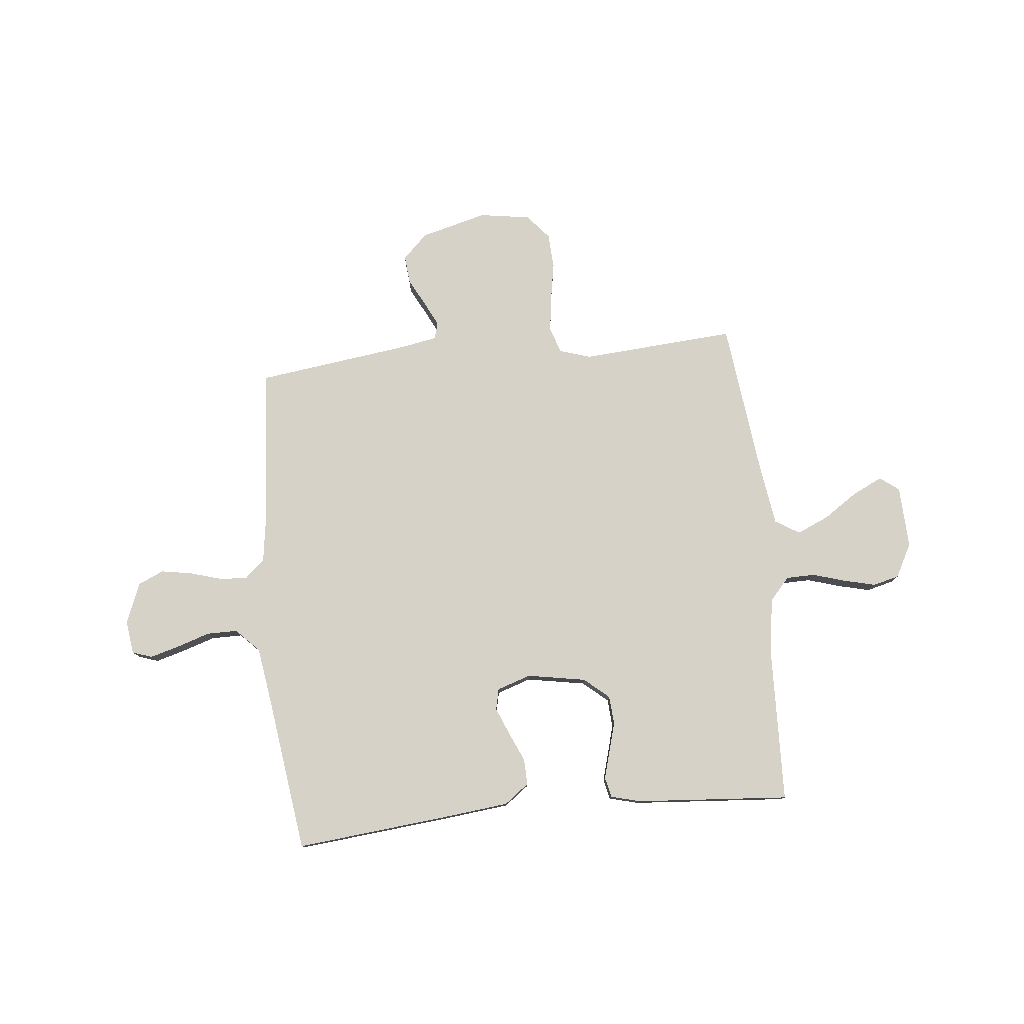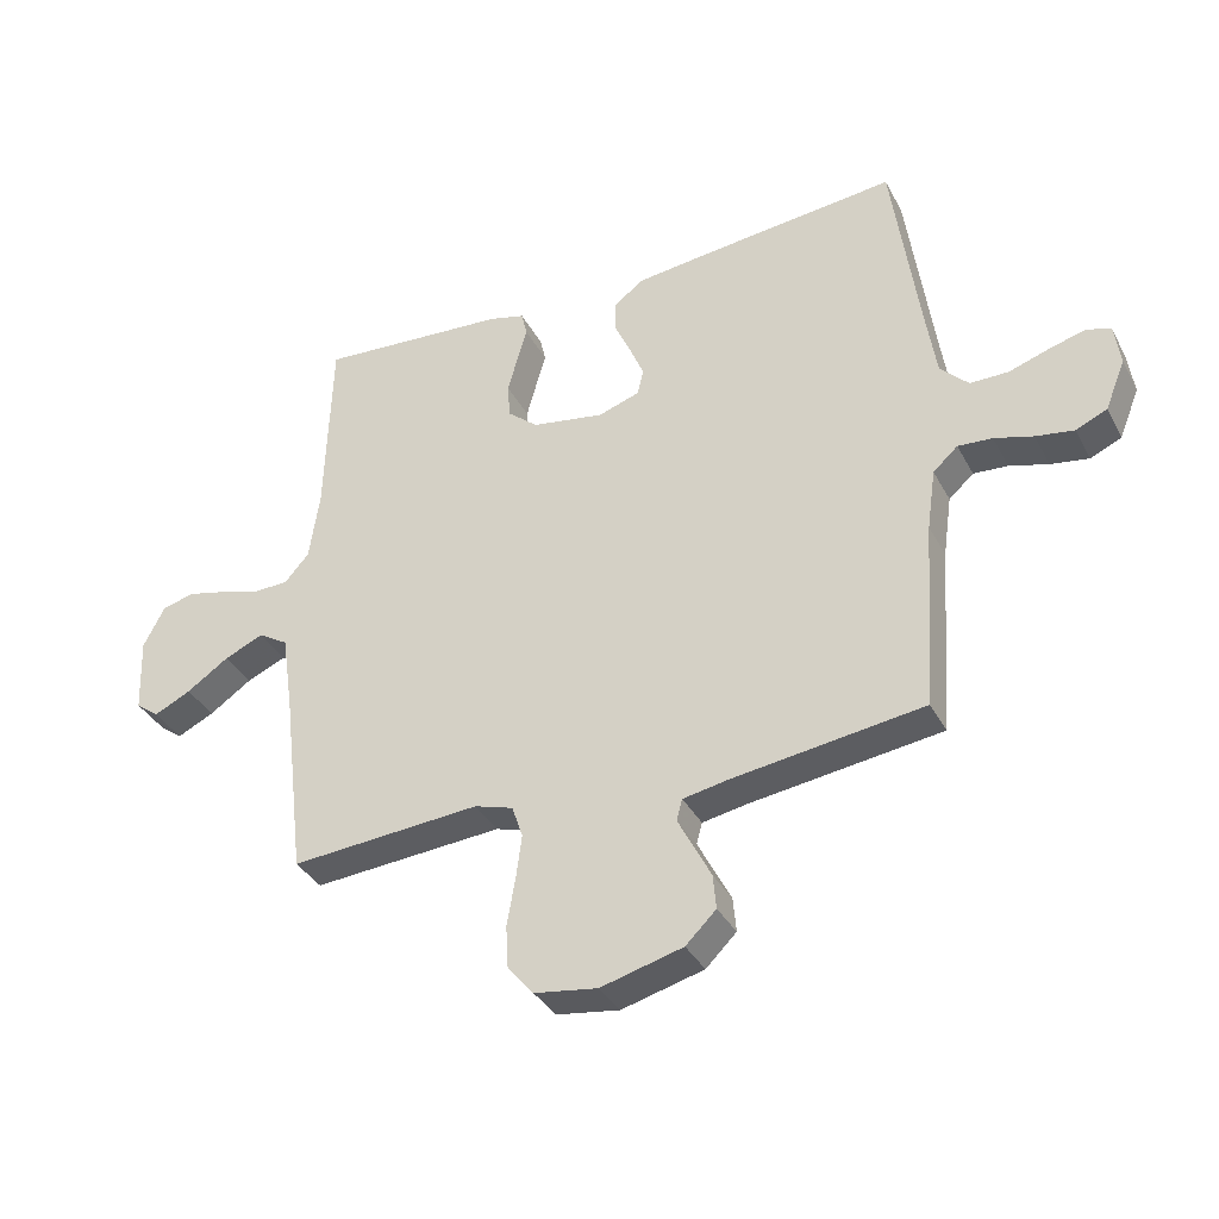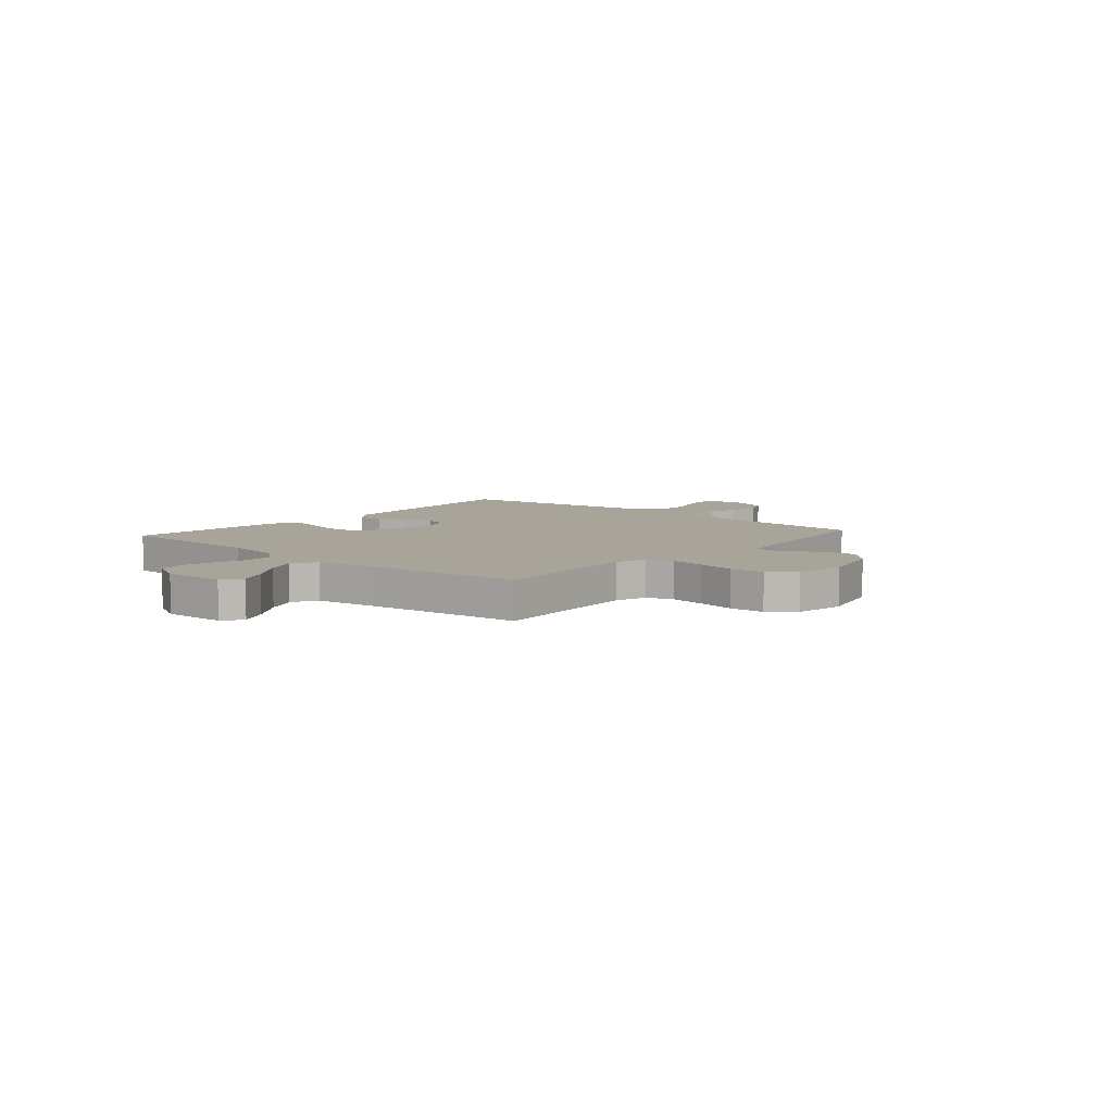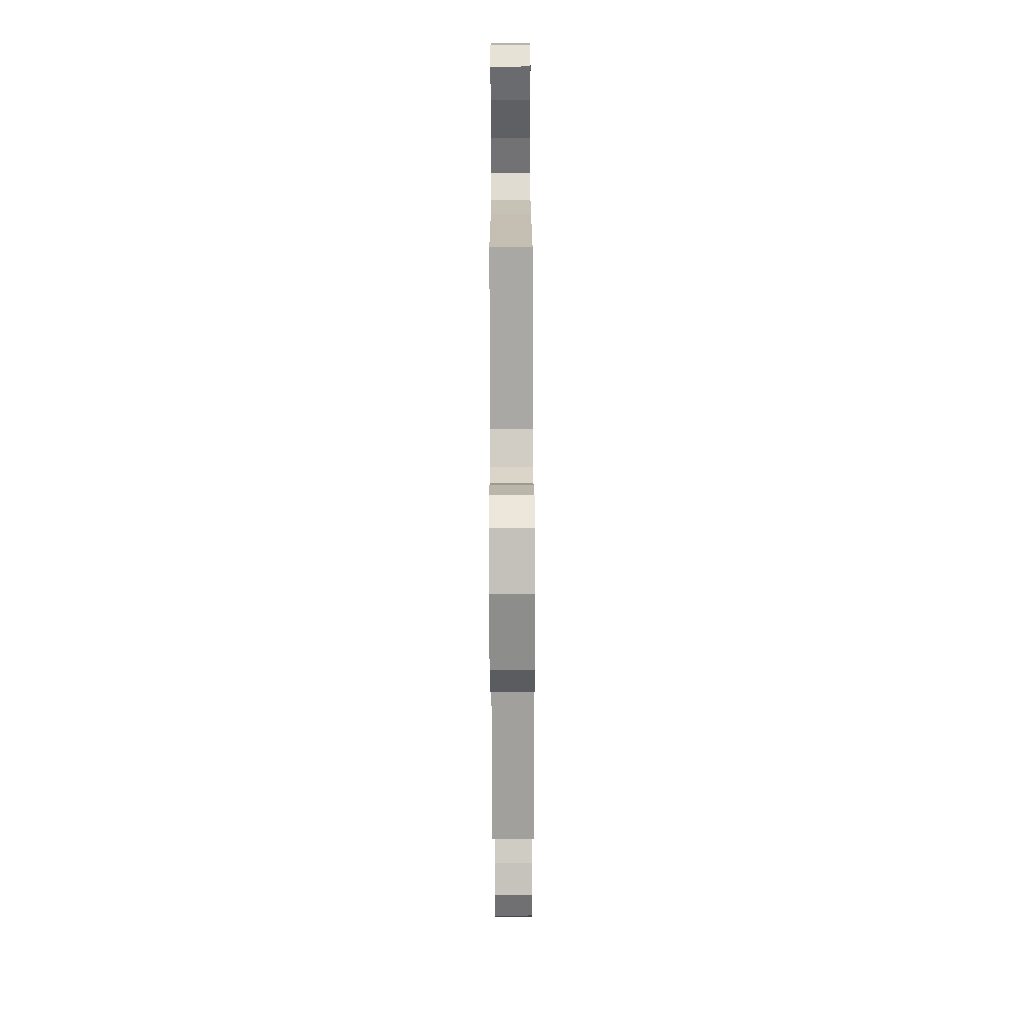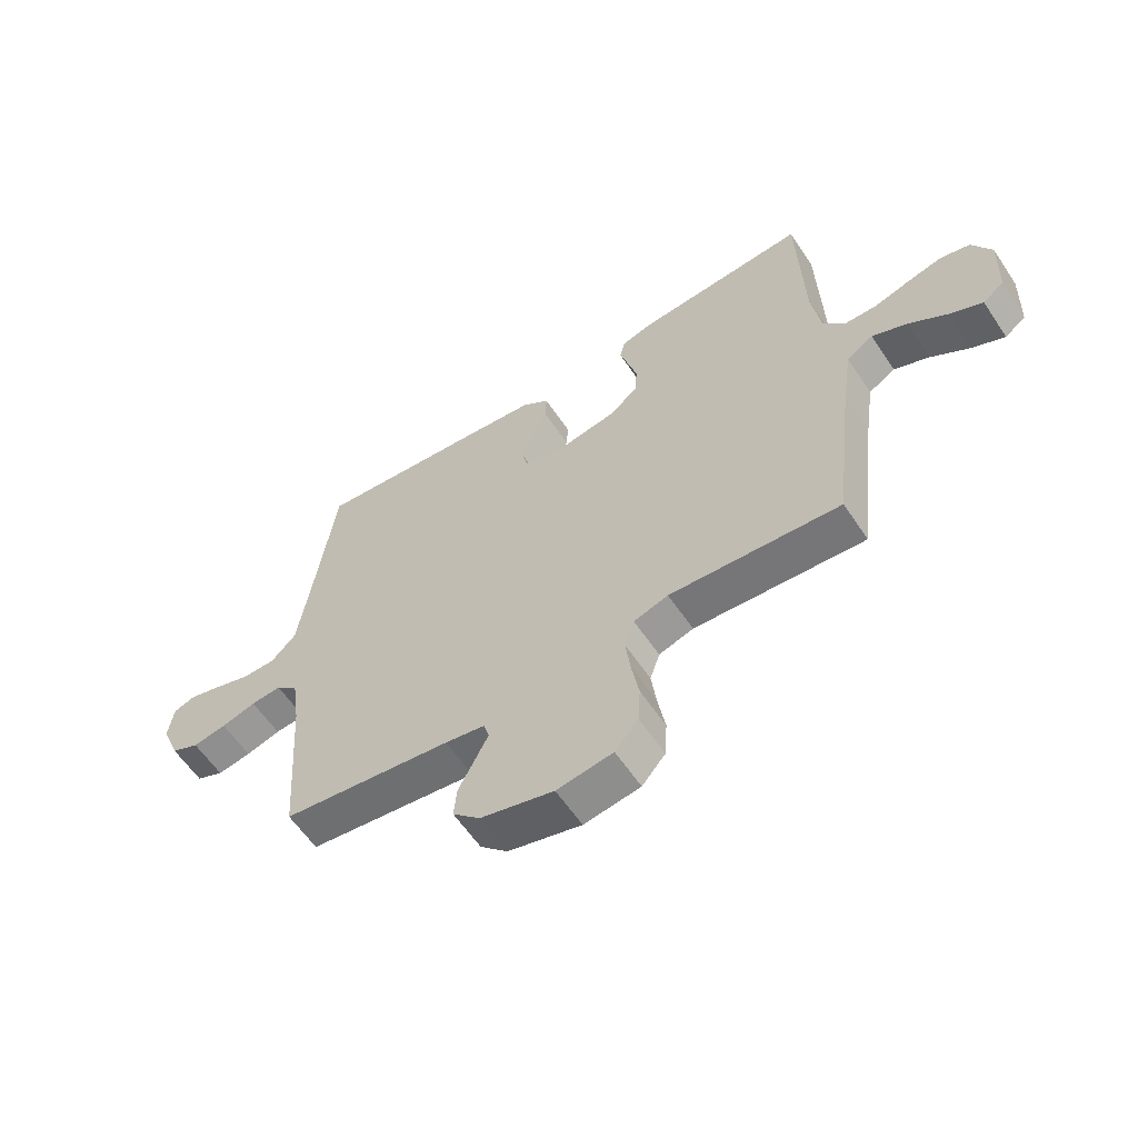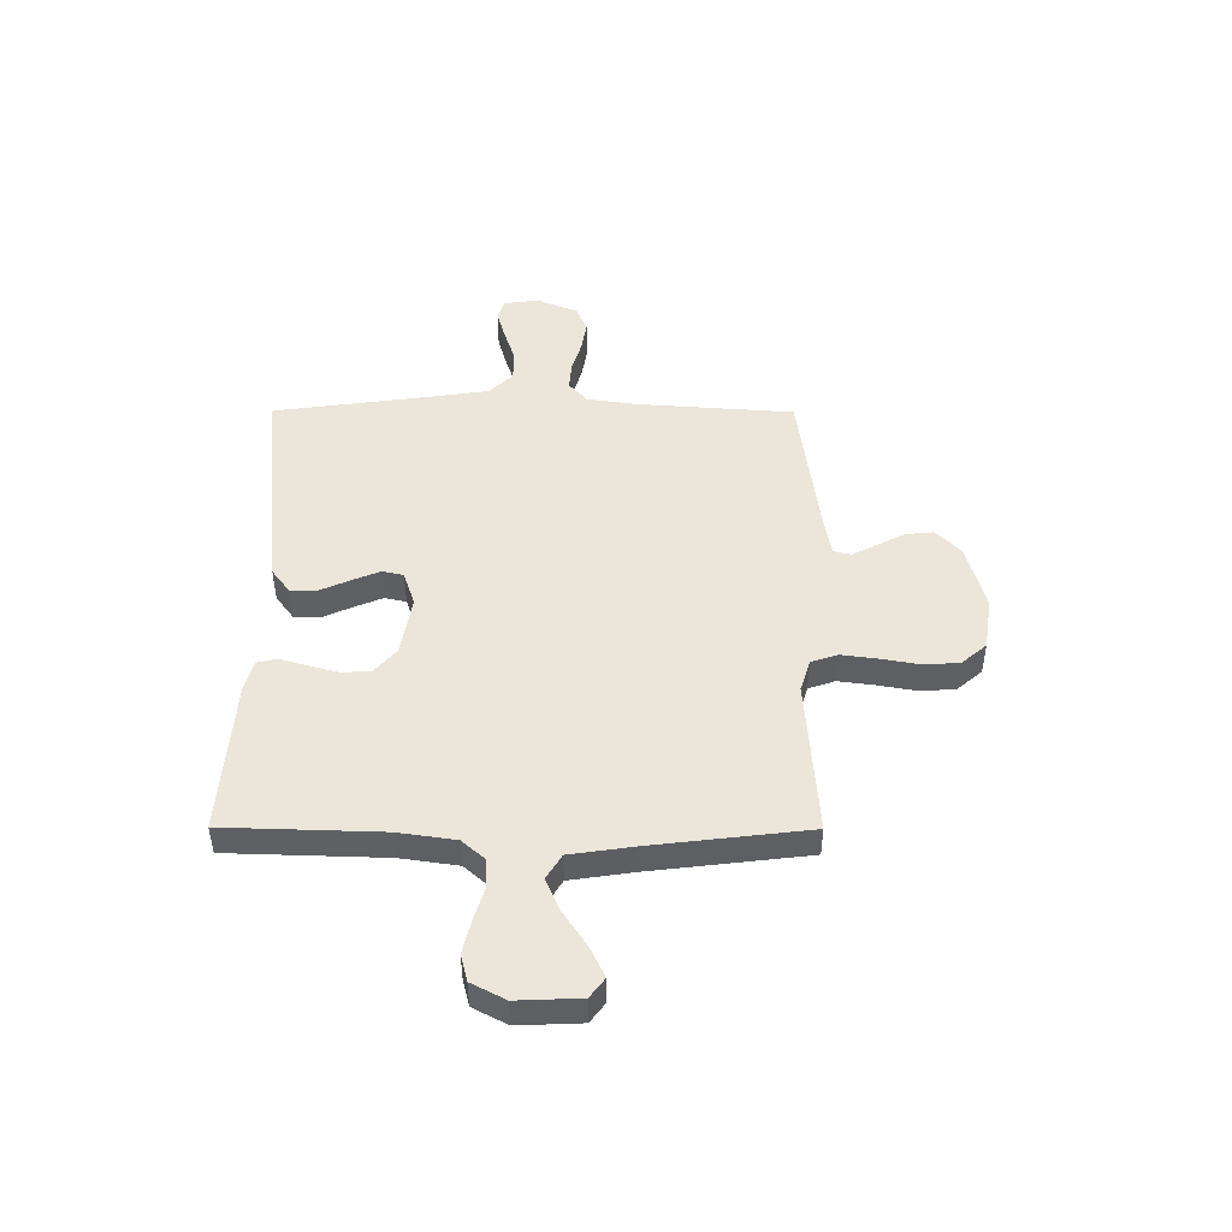
<metadata>
{"format":"obj","ext":"obj","renderer":"f3d","projection":"perspective","resolution":1024,"background":"white","views":[{"elev":78.6,"azim":-5.7,"up":"+Y"},{"elev":-36.1,"azim":-154.9,"up":"+Z"},{"elev":7.1,"azim":131.0,"up":"+Y"},{"elev":-79.2,"azim":90.2,"up":"+Z"},{"elev":-59.7,"azim":33.7,"up":"+Z"},{"elev":47.5,"azim":90.2,"up":"+Y"}]}
</metadata>
<code>
v -0.5 0.07 -0.5
v -0.521 0.07 -0.2
v -0.535 0.07 -0.103
v -0.574 0.07 -0.068
v -0.628 0.07 -0.072
v -0.689 0.07 -0.09
v -0.749 0.07 -0.1
v -0.798 0.07 -0.078
v -0.83 0.07 0
v -0.821 0.07 0.066
v -0.783 0.07 0.079
v -0.726 0.07 0.063
v -0.662 0.07 0.042
v -0.602 0.07 0.042
v -0.558 0.07 0.087
v -0.541 0.07 0.2
v -0.5 0.07 0.5
v -0.2 0.07 0.47
v -0.074 0.07 0.456
v -0.026 0.07 0.42
v -0.028 0.07 0.369
v -0.053 0.07 0.313
v -0.075 0.07 0.26
v -0.066 0.07 0.219
v 0 0.07 0.197
v 0.114 0.07 0.217
v 0.162 0.07 0.258
v 0.166 0.07 0.313
v 0.15 0.07 0.371
v 0.135 0.07 0.424
v 0.144 0.07 0.463
v 0.2 0.07 0.478
v 0.5 0.07 0.5
v 0.509 0.07 0.2
v 0.525 0.07 0.089
v 0.564 0.07 0.045
v 0.62 0.07 0.044
v 0.683 0.07 0.063
v 0.745 0.07 0.078
v 0.796 0.07 0.065
v 0.83 0.07 0
v 0.825 0.07 -0.121
v 0.788 0.07 -0.149
v 0.73 0.07 -0.121
v 0.663 0.07 -0.076
v 0.601 0.07 -0.049
v 0.554 0.07 -0.078
v 0.536 0.07 -0.2
v 0.5 0.07 -0.5
v 0.2 0.07 -0.478
v 0.139 0.07 -0.497
v 0.122 0.07 -0.548
v 0.131 0.07 -0.617
v 0.144 0.07 -0.691
v 0.14 0.07 -0.759
v 0.099 0.07 -0.807
v 0 0.07 -0.822
v -0.129 0.07 -0.788
v -0.177 0.07 -0.741
v -0.172 0.07 -0.687
v -0.144 0.07 -0.633
v -0.12 0.07 -0.586
v -0.129 0.07 -0.553
v -0.2 0.07 -0.54
v -0.5 0 -0.5
v -0.521 0 -0.2
v -0.535 0 -0.103
v -0.574 0 -0.068
v -0.628 0 -0.072
v -0.689 0 -0.09
v -0.749 0 -0.1
v -0.798 0 -0.078
v -0.83 0 0
v -0.821 0 0.066
v -0.783 0 0.079
v -0.726 0 0.063
v -0.662 0 0.042
v -0.602 0 0.042
v -0.558 0 0.087
v -0.541 0 0.2
v -0.5 0 0.5
v -0.2 0 0.47
v -0.074 0 0.456
v -0.026 0 0.42
v -0.028 0 0.369
v -0.053 0 0.313
v -0.075 0 0.26
v -0.066 0 0.219
v 0 0 0.197
v 0.114 0 0.217
v 0.162 0 0.258
v 0.166 0 0.313
v 0.15 0 0.371
v 0.135 0 0.424
v 0.144 0 0.463
v 0.2 0 0.478
v 0.5 0 0.5
v 0.509 0 0.2
v 0.525 0 0.089
v 0.564 0 0.045
v 0.62 0 0.044
v 0.683 0 0.063
v 0.745 0 0.078
v 0.796 0 0.065
v 0.83 0 0
v 0.825 0 -0.121
v 0.788 0 -0.149
v 0.73 0 -0.121
v 0.663 0 -0.076
v 0.601 0 -0.049
v 0.554 0 -0.078
v 0.536 0 -0.2
v 0.5 0 -0.5
v 0.2 0 -0.478
v 0.139 0 -0.497
v 0.122 0 -0.548
v 0.131 0 -0.617
v 0.144 0 -0.691
v 0.14 0 -0.759
v 0.099 0 -0.807
v 0 0 -0.822
v -0.129 0 -0.788
v -0.177 0 -0.741
v -0.172 0 -0.687
v -0.144 0 -0.633
v -0.12 0 -0.586
v -0.129 0 -0.553
v -0.2 0 -0.54
f 59 60 61
f 58 59 61
f 57 58 61
f 56 57 61
f 55 56 61
f 54 55 61
f 53 54 61
f 52 53 61 62
f 51 52 62 63
f 48 49 50
f 51 63 64
f 50 51 64
f 48 50 64
f 47 48 64
f 43 44 45
f 42 43 45
f 41 42 45
f 40 41 45
f 39 40 45
f 38 39 45
f 37 38 45
f 36 37 45 46
f 64 1 2
f 47 64 2
f 46 47 2
f 36 46 2
f 35 36 2
f 32 33 34
f 31 32 34
f 30 31 34
f 29 30 34
f 20 21 22
f 19 20 22
f 18 19 22
f 17 18 22
f 16 17 22
f 15 16 22 23
f 14 15 23 24
f 11 12 13
f 10 11 13
f 9 10 13
f 8 9 13
f 7 8 13
f 6 7 13
f 5 6 13
f 4 5 13 14
f 14 24 25
f 4 14 25
f 3 4 25
f 28 29 34 35
f 27 28 35
f 26 27 35
f 25 26 35
f 3 25 35
f 2 3 35
f 125 124 123
f 125 123 122
f 125 122 121
f 125 121 120
f 125 120 119
f 125 119 118
f 125 118 117
f 126 125 117 116
f 127 126 116 115
f 114 113 112
f 128 127 115
f 128 115 114
f 128 114 112
f 128 112 111
f 109 108 107
f 109 107 106
f 109 106 105
f 109 105 104
f 109 104 103
f 109 103 102
f 109 102 101
f 110 109 101 100
f 66 65 128
f 66 128 111
f 66 111 110
f 66 110 100
f 66 100 99
f 98 97 96
f 98 96 95
f 98 95 94
f 98 94 93
f 86 85 84
f 86 84 83
f 86 83 82
f 86 82 81
f 86 81 80
f 87 86 80 79
f 88 87 79 78
f 77 76 75
f 77 75 74
f 77 74 73
f 77 73 72
f 77 72 71
f 77 71 70
f 77 70 69
f 78 77 69 68
f 89 88 78
f 89 78 68
f 89 68 67
f 99 98 93 92
f 99 92 91
f 99 91 90
f 99 90 89
f 99 89 67
f 99 67 66
f 1 65 66 2
f 2 66 67 3
f 3 67 68 4
f 4 68 69 5
f 5 69 70 6
f 6 70 71 7
f 7 71 72 8
f 8 72 73 9
f 9 73 74 10
f 10 74 75 11
f 11 75 76 12
f 12 76 77 13
f 13 77 78 14
f 14 78 79 15
f 15 79 80 16
f 16 80 81 17
f 17 81 82 18
f 18 82 83 19
f 19 83 84 20
f 20 84 85 21
f 21 85 86 22
f 22 86 87 23
f 23 87 88 24
f 24 88 89 25
f 25 89 90 26
f 26 90 91 27
f 27 91 92 28
f 28 92 93 29
f 29 93 94 30
f 30 94 95 31
f 31 95 96 32
f 32 96 97 33
f 33 97 98 34
f 34 98 99 35
f 35 99 100 36
f 36 100 101 37
f 37 101 102 38
f 38 102 103 39
f 39 103 104 40
f 40 104 105 41
f 41 105 106 42
f 42 106 107 43
f 43 107 108 44
f 44 108 109 45
f 45 109 110 46
f 46 110 111 47
f 47 111 112 48
f 48 112 113 49
f 49 113 114 50
f 50 114 115 51
f 51 115 116 52
f 52 116 117 53
f 53 117 118 54
f 54 118 119 55
f 55 119 120 56
f 56 120 121 57
f 57 121 122 58
f 58 122 123 59
f 59 123 124 60
f 60 124 125 61
f 61 125 126 62
f 62 126 127 63
f 63 127 128 64
f 64 128 65 1

</code>
